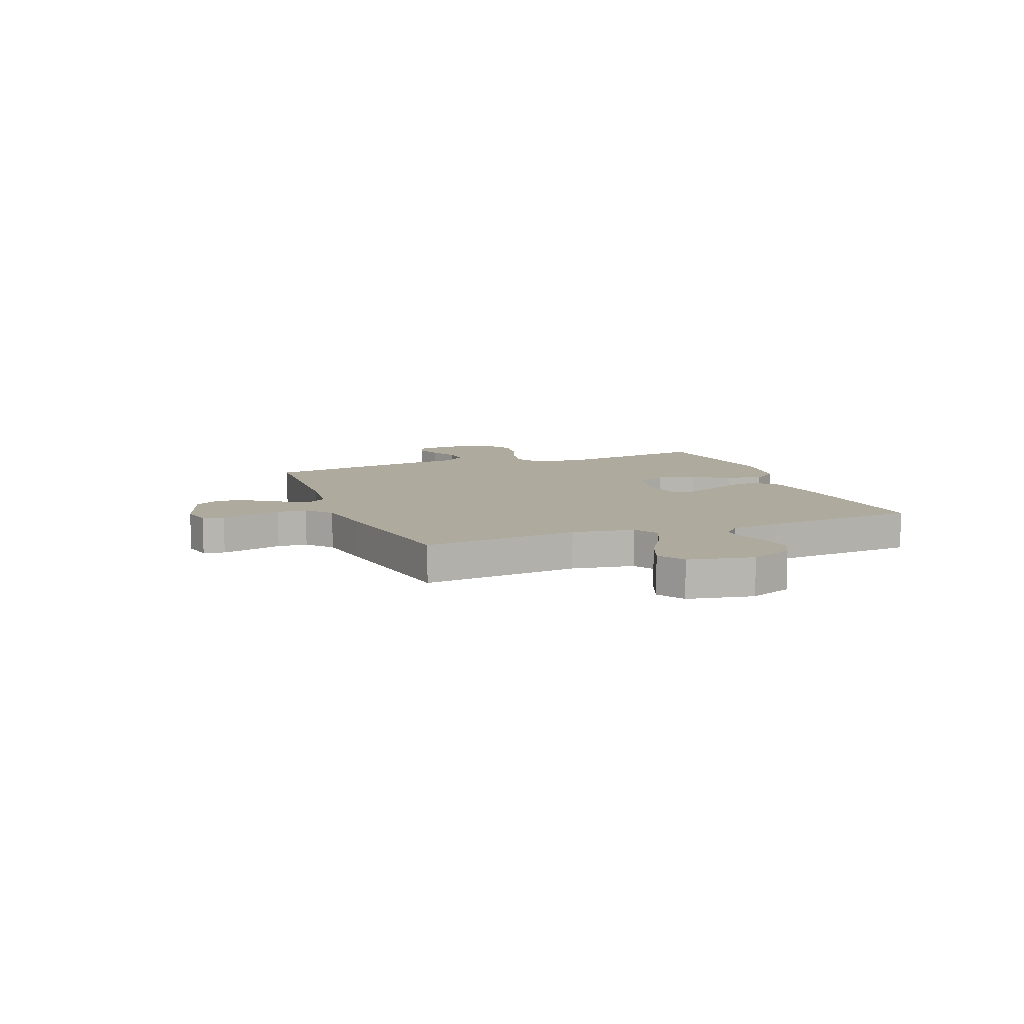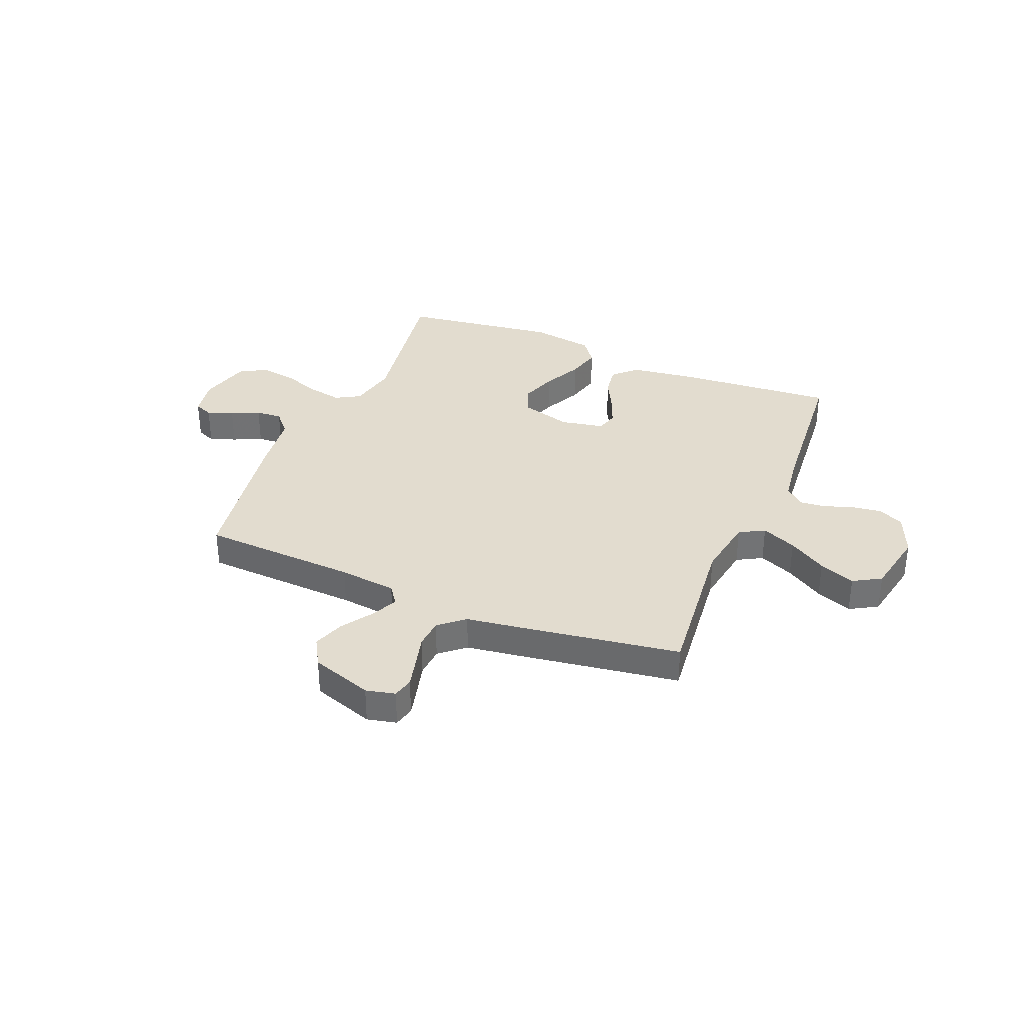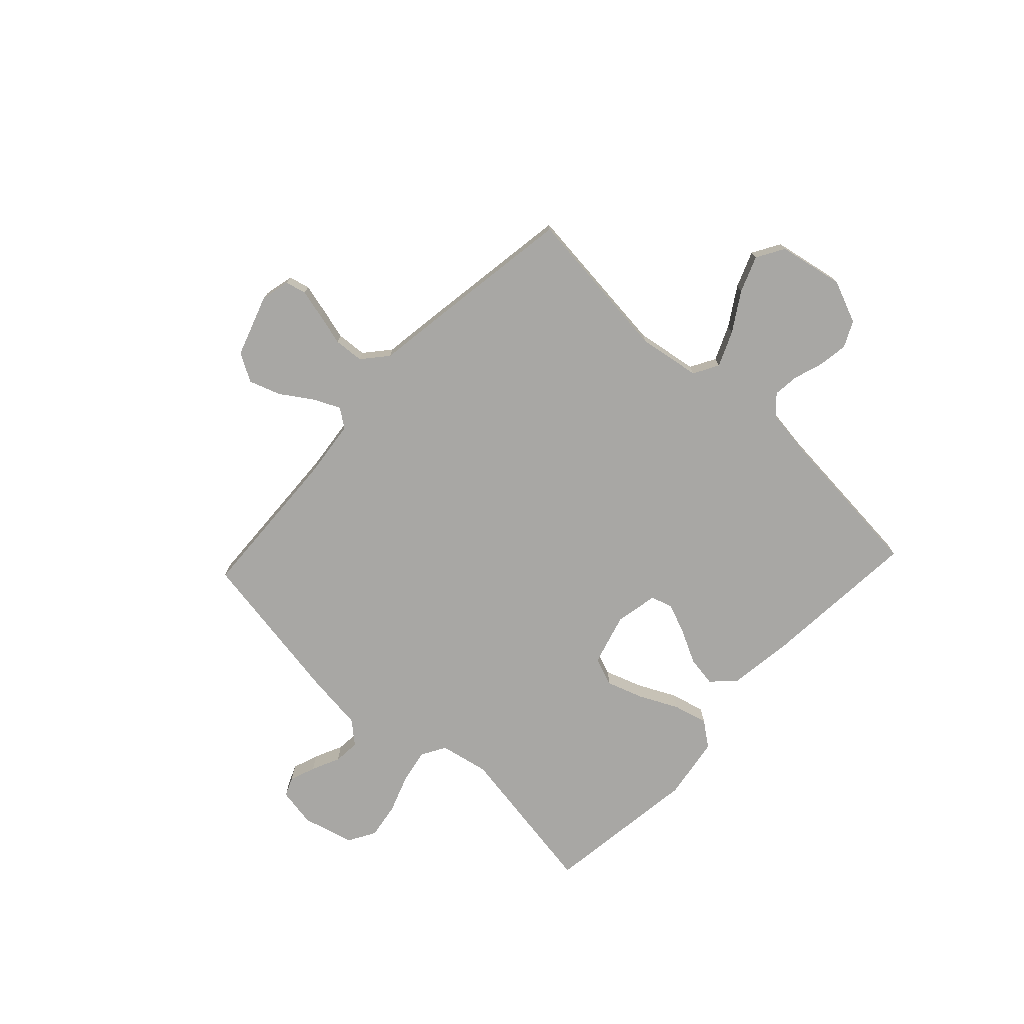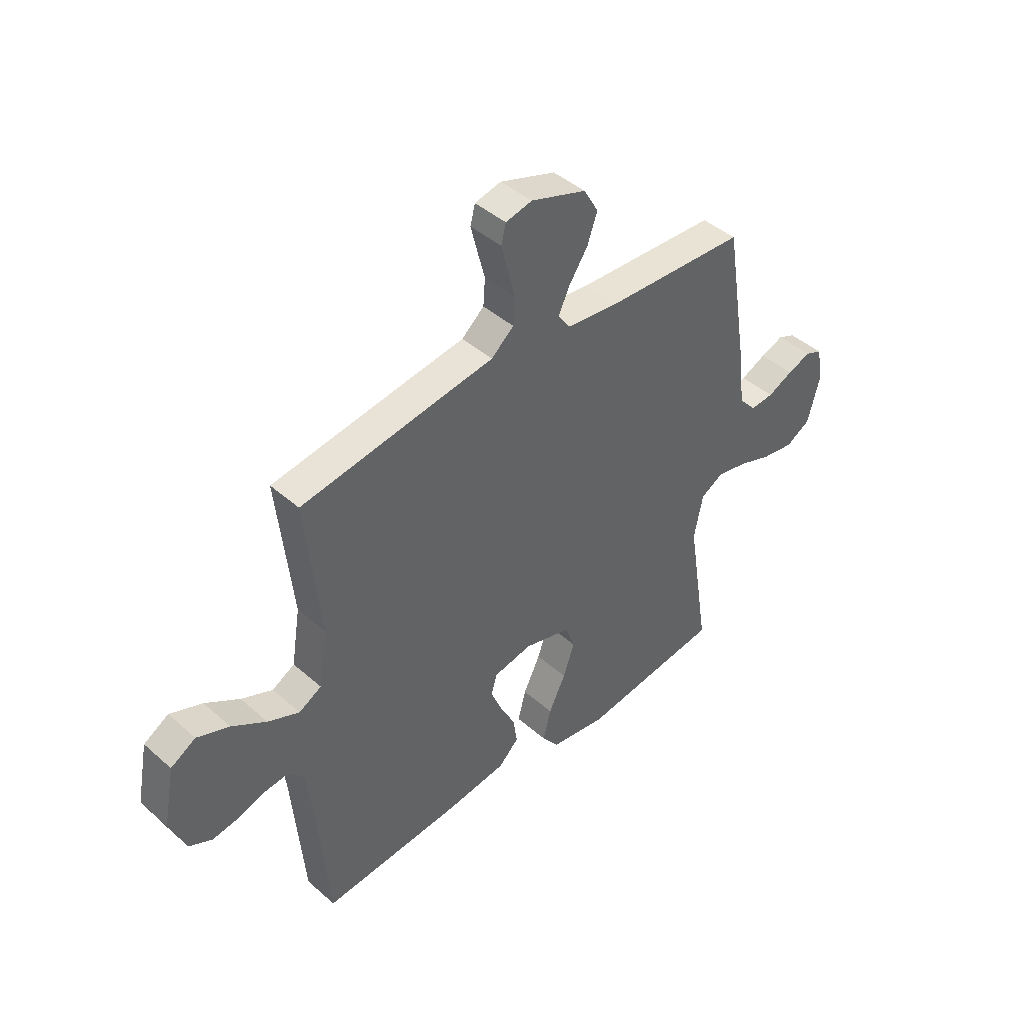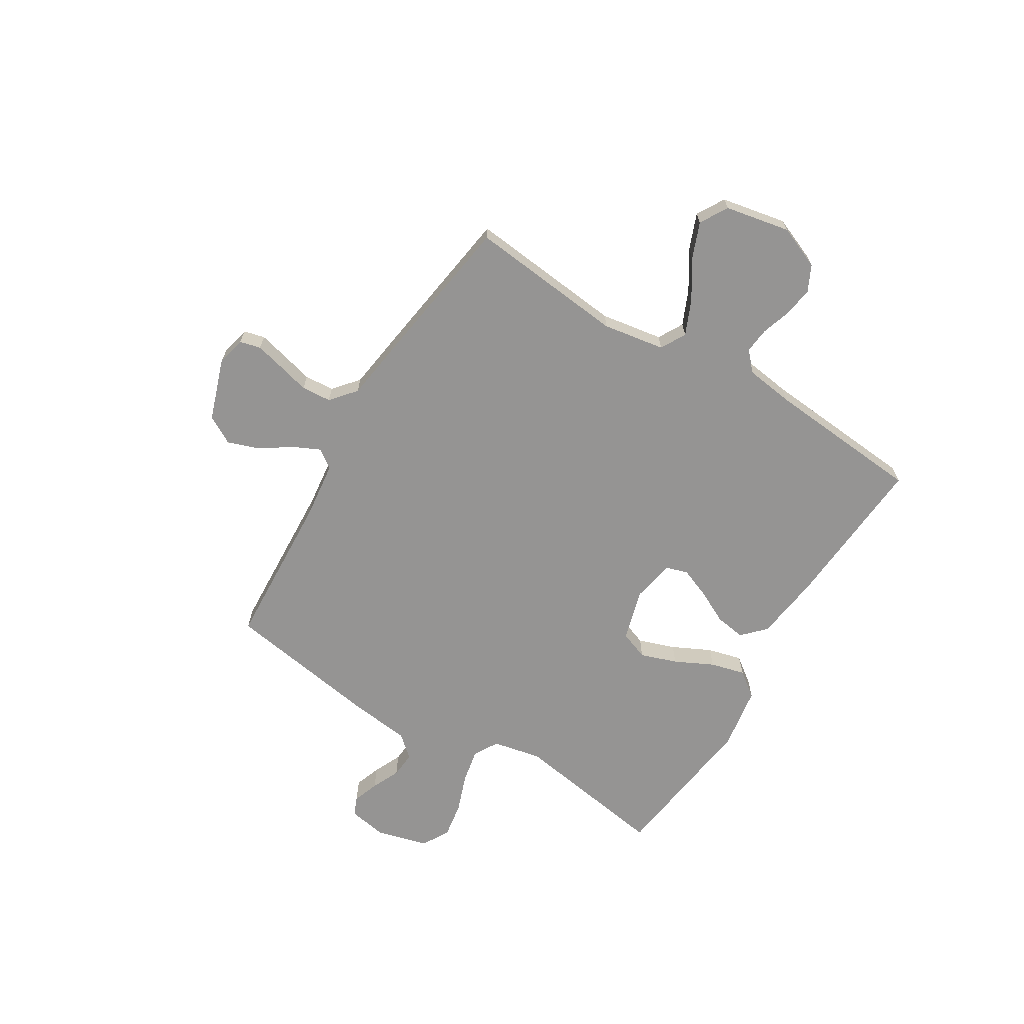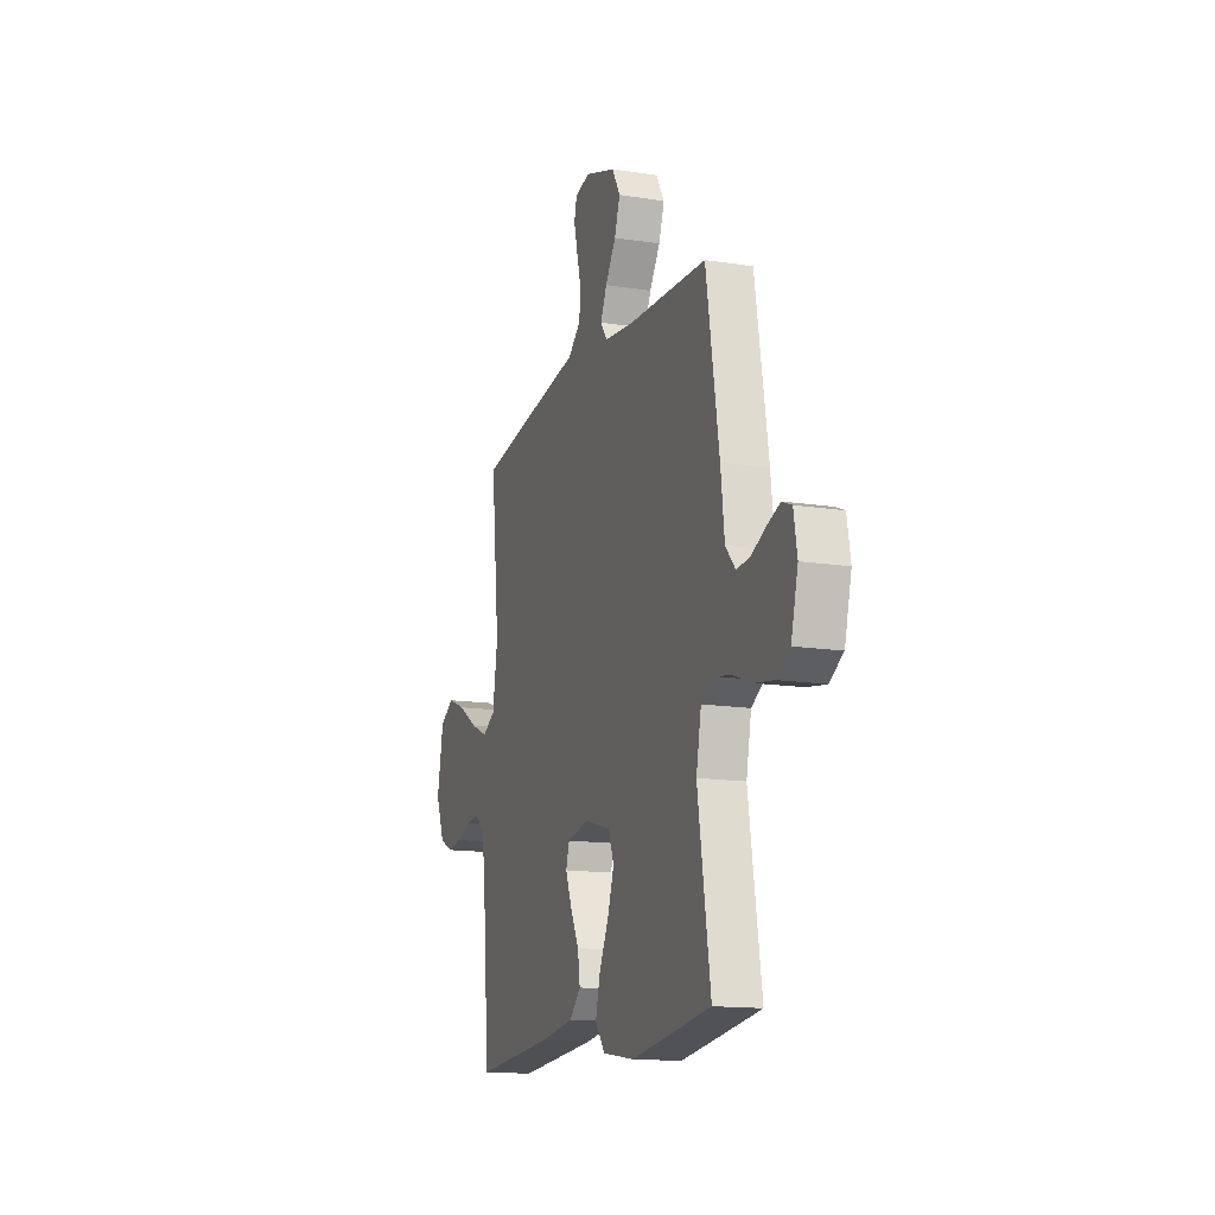
<metadata>
{"format":"obj","ext":"obj","renderer":"f3d","projection":"perspective","resolution":1024,"background":"white","views":[{"elev":9.3,"azim":68.8,"up":"+Y"},{"elev":34.6,"azim":22.5,"up":"+Y"},{"elev":-74.6,"azim":46.9,"up":"+Y"},{"elev":43.4,"azim":136.0,"up":"+Z"},{"elev":-67.2,"azim":58.8,"up":"+Y"},{"elev":-14.5,"azim":-108.8,"up":"+Z"}]}
</metadata>
<code>
v -0.5 0.07 0.5
v -0.2 0.07 0.515
v -0.09 0.07 0.528
v -0.064 0.07 0.564
v -0.088 0.07 0.615
v -0.128 0.07 0.675
v -0.149 0.07 0.735
v -0.118 0.07 0.789
v 0 0.07 0.829
v 0.056 0.07 0.816
v 0.066 0.07 0.776
v 0.052 0.07 0.72
v 0.036 0.07 0.659
v 0.04 0.07 0.602
v 0.088 0.07 0.561
v 0.2 0.07 0.545
v 0.5 0.07 0.5
v 0.468 0.07 0.2
v 0.487 0.07 0.081
v 0.535 0.07 0.054
v 0.602 0.07 0.083
v 0.675 0.07 0.129
v 0.744 0.07 0.156
v 0.797 0.07 0.125
v 0.821 0.07 0
v 0.787 0.07 -0.082
v 0.738 0.07 -0.106
v 0.682 0.07 -0.098
v 0.624 0.07 -0.079
v 0.575 0.07 -0.074
v 0.539 0.07 -0.107
v 0.526 0.07 -0.2
v 0.5 0.07 -0.5
v 0.2 0.07 -0.477
v 0.073 0.07 -0.46
v 0.03 0.07 -0.418
v 0.039 0.07 -0.36
v 0.071 0.07 -0.297
v 0.095 0.07 -0.238
v 0.082 0.07 -0.196
v 0 0.07 -0.18
v -0.099 0.07 -0.208
v -0.12 0.07 -0.263
v -0.096 0.07 -0.333
v -0.06 0.07 -0.407
v -0.043 0.07 -0.473
v -0.079 0.07 -0.521
v -0.2 0.07 -0.54
v -0.5 0.07 -0.5
v -0.452 0.07 -0.2
v -0.471 0.07 -0.106
v -0.518 0.07 -0.079
v -0.584 0.07 -0.092
v -0.656 0.07 -0.118
v -0.725 0.07 -0.129
v -0.777 0.07 -0.099
v -0.803 0.07 0
v -0.79 0.07 0.074
v -0.754 0.07 0.089
v -0.704 0.07 0.071
v -0.65 0.07 0.046
v -0.6 0.07 0.042
v -0.563 0.07 0.084
v -0.549 0.07 0.2
v -0.5 0 0.5
v -0.2 0 0.515
v -0.09 0 0.528
v -0.064 0 0.564
v -0.088 0 0.615
v -0.128 0 0.675
v -0.149 0 0.735
v -0.118 0 0.789
v 0 0 0.829
v 0.056 0 0.816
v 0.066 0 0.776
v 0.052 0 0.72
v 0.036 0 0.659
v 0.04 0 0.602
v 0.088 0 0.561
v 0.2 0 0.545
v 0.5 0 0.5
v 0.468 0 0.2
v 0.487 0 0.081
v 0.535 0 0.054
v 0.602 0 0.083
v 0.675 0 0.129
v 0.744 0 0.156
v 0.797 0 0.125
v 0.821 0 0
v 0.787 0 -0.082
v 0.738 0 -0.106
v 0.682 0 -0.098
v 0.624 0 -0.079
v 0.575 0 -0.074
v 0.539 0 -0.107
v 0.526 0 -0.2
v 0.5 0 -0.5
v 0.2 0 -0.477
v 0.073 0 -0.46
v 0.03 0 -0.418
v 0.039 0 -0.36
v 0.071 0 -0.297
v 0.095 0 -0.238
v 0.082 0 -0.196
v 0 0 -0.18
v -0.099 0 -0.208
v -0.12 0 -0.263
v -0.096 0 -0.333
v -0.06 0 -0.407
v -0.043 0 -0.473
v -0.079 0 -0.521
v -0.2 0 -0.54
v -0.5 0 -0.5
v -0.452 0 -0.2
v -0.471 0 -0.106
v -0.518 0 -0.079
v -0.584 0 -0.092
v -0.656 0 -0.118
v -0.725 0 -0.129
v -0.777 0 -0.099
v -0.803 0 0
v -0.79 0 0.074
v -0.754 0 0.089
v -0.704 0 0.071
v -0.65 0 0.046
v -0.6 0 0.042
v -0.563 0 0.084
v -0.549 0 0.2
f 63 64 1 2
f 59 60 61
f 58 59 61
f 57 58 61
f 56 57 61
f 55 56 61
f 54 55 61
f 53 54 61
f 52 53 61 62
f 51 52 62 63
f 48 49 50
f 47 48 50
f 46 47 50
f 45 46 50
f 44 45 50
f 43 44 50 51
f 63 2 3
f 51 63 3
f 43 51 3
f 42 43 3
f 36 37 38
f 35 36 38
f 34 35 38
f 33 34 38
f 32 33 38
f 31 32 38 39
f 30 31 39 40
f 27 28 29
f 26 27 29
f 25 26 29
f 24 25 29
f 23 24 29
f 22 23 29
f 21 22 29
f 20 21 29 30
f 30 40 41
f 20 30 41
f 19 20 41
f 15 16 17 18
f 42 3 4
f 41 42 4
f 19 41 4
f 18 19 4
f 15 18 4
f 14 15 4
f 11 12 13
f 10 11 13
f 9 10 13
f 8 9 13
f 7 8 13
f 6 7 13
f 5 6 13
f 4 5 13 14
f 66 65 128 127
f 125 124 123
f 125 123 122
f 125 122 121
f 125 121 120
f 125 120 119
f 125 119 118
f 125 118 117
f 126 125 117 116
f 127 126 116 115
f 114 113 112
f 114 112 111
f 114 111 110
f 114 110 109
f 114 109 108
f 115 114 108 107
f 67 66 127
f 67 127 115
f 67 115 107
f 67 107 106
f 102 101 100
f 102 100 99
f 102 99 98
f 102 98 97
f 102 97 96
f 103 102 96 95
f 104 103 95 94
f 93 92 91
f 93 91 90
f 93 90 89
f 93 89 88
f 93 88 87
f 93 87 86
f 93 86 85
f 94 93 85 84
f 105 104 94
f 105 94 84
f 105 84 83
f 82 81 80 79
f 68 67 106
f 68 106 105
f 68 105 83
f 68 83 82
f 68 82 79
f 68 79 78
f 77 76 75
f 77 75 74
f 77 74 73
f 77 73 72
f 77 72 71
f 77 71 70
f 77 70 69
f 78 77 69 68
f 1 65 66 2
f 2 66 67 3
f 3 67 68 4
f 4 68 69 5
f 5 69 70 6
f 6 70 71 7
f 7 71 72 8
f 8 72 73 9
f 9 73 74 10
f 10 74 75 11
f 11 75 76 12
f 12 76 77 13
f 13 77 78 14
f 14 78 79 15
f 15 79 80 16
f 16 80 81 17
f 17 81 82 18
f 18 82 83 19
f 19 83 84 20
f 20 84 85 21
f 21 85 86 22
f 22 86 87 23
f 23 87 88 24
f 24 88 89 25
f 25 89 90 26
f 26 90 91 27
f 27 91 92 28
f 28 92 93 29
f 29 93 94 30
f 30 94 95 31
f 31 95 96 32
f 32 96 97 33
f 33 97 98 34
f 34 98 99 35
f 35 99 100 36
f 36 100 101 37
f 37 101 102 38
f 38 102 103 39
f 39 103 104 40
f 40 104 105 41
f 41 105 106 42
f 42 106 107 43
f 43 107 108 44
f 44 108 109 45
f 45 109 110 46
f 46 110 111 47
f 47 111 112 48
f 48 112 113 49
f 49 113 114 50
f 50 114 115 51
f 51 115 116 52
f 52 116 117 53
f 53 117 118 54
f 54 118 119 55
f 55 119 120 56
f 56 120 121 57
f 57 121 122 58
f 58 122 123 59
f 59 123 124 60
f 60 124 125 61
f 61 125 126 62
f 62 126 127 63
f 63 127 128 64
f 64 128 65 1

</code>
